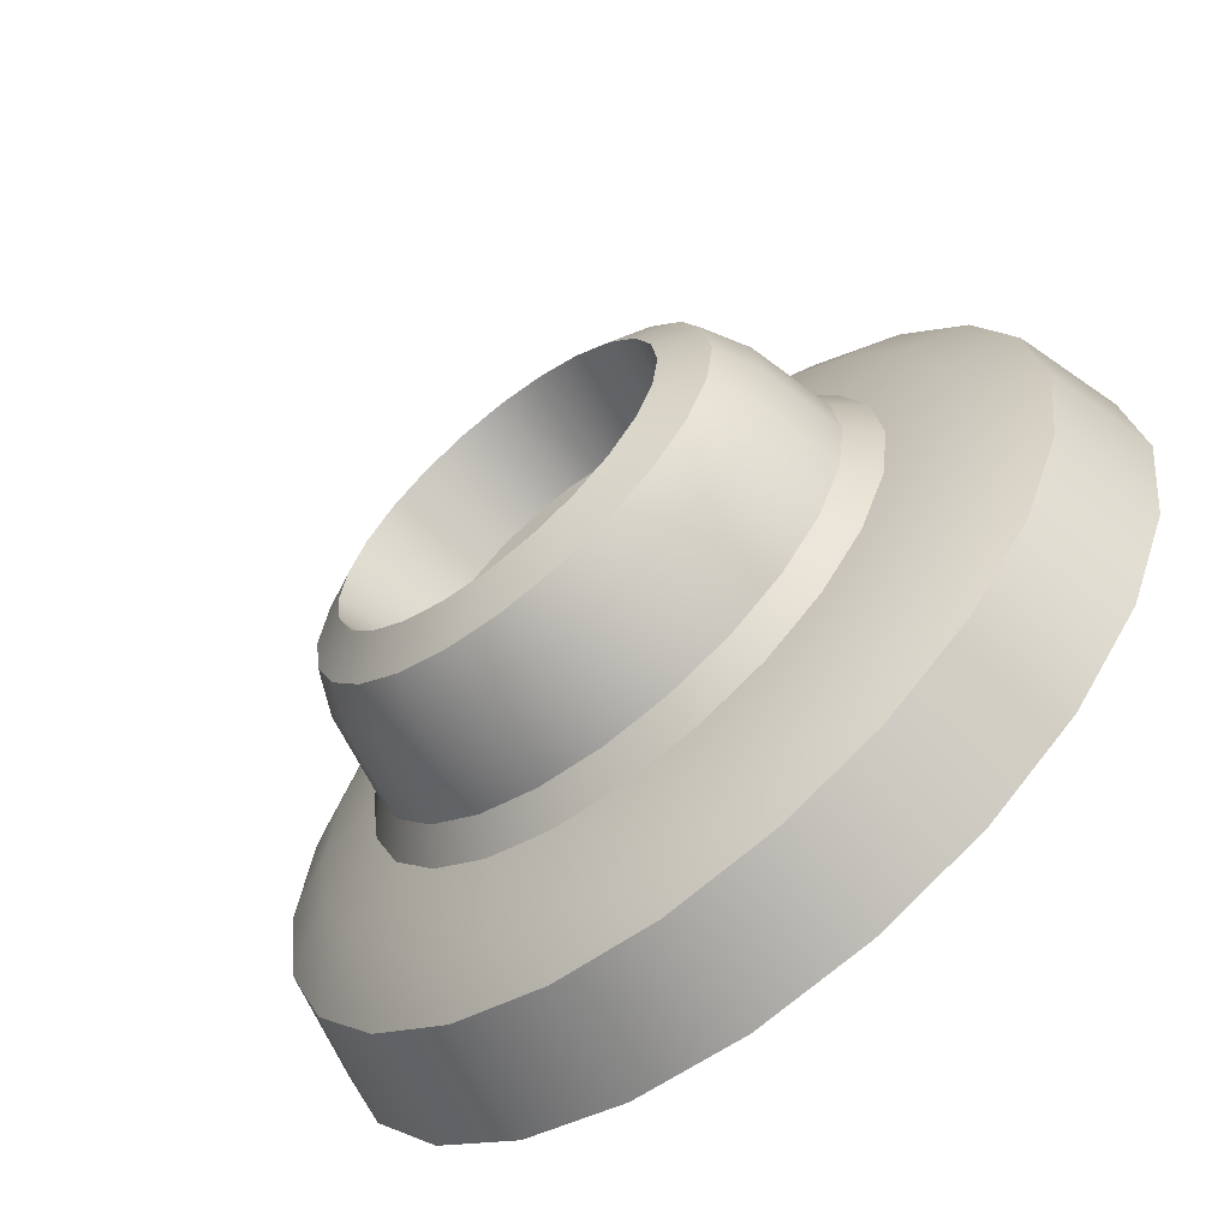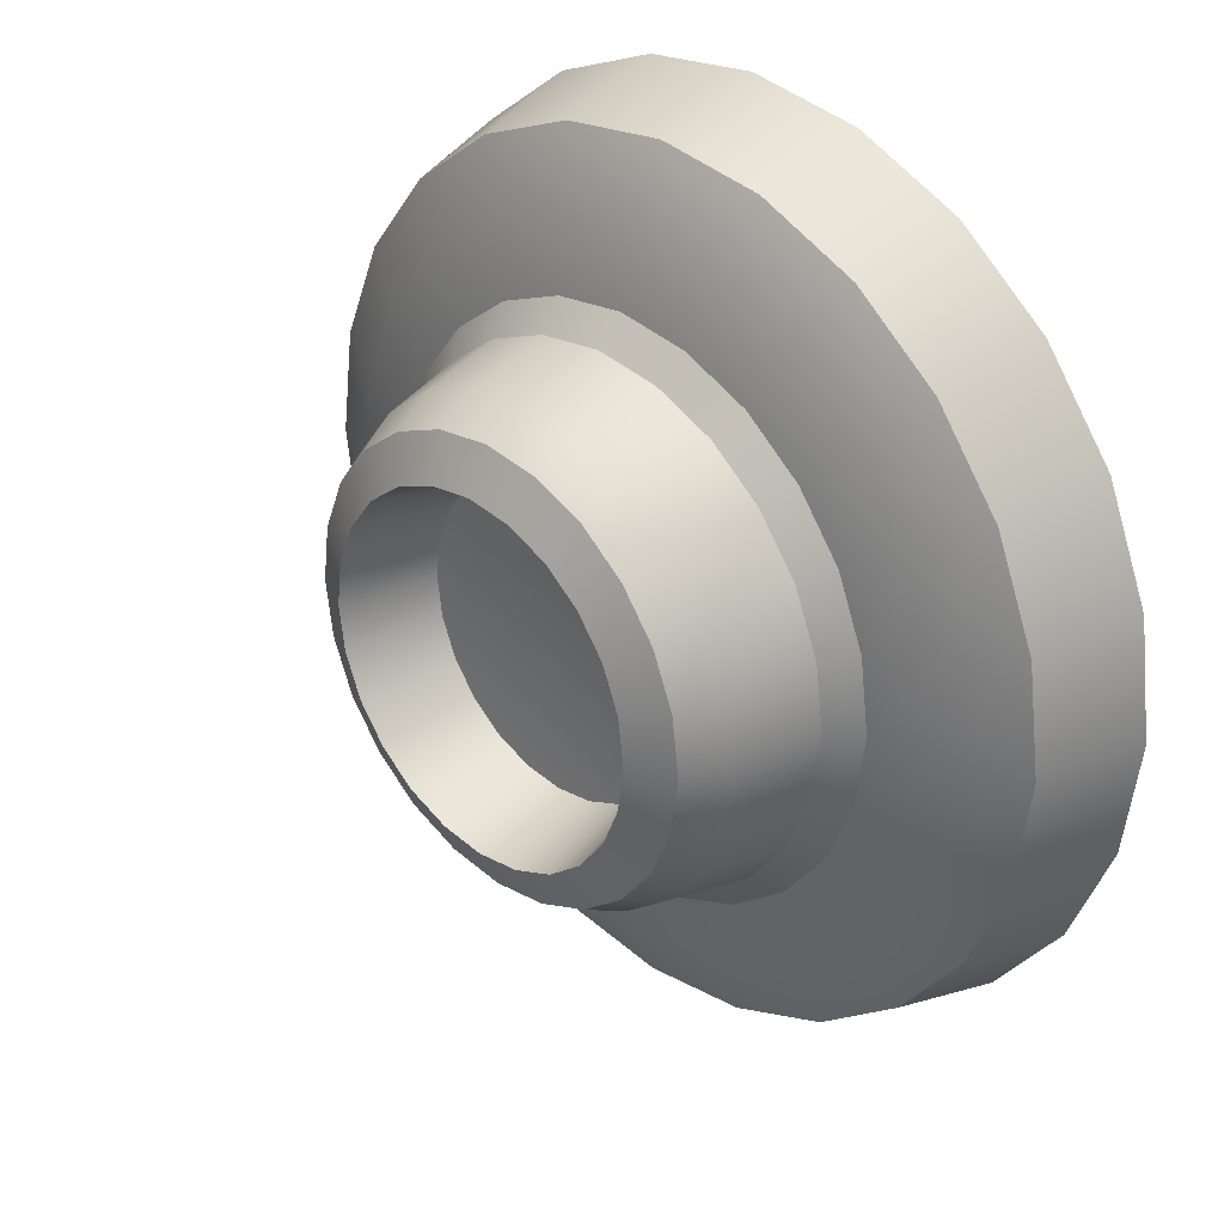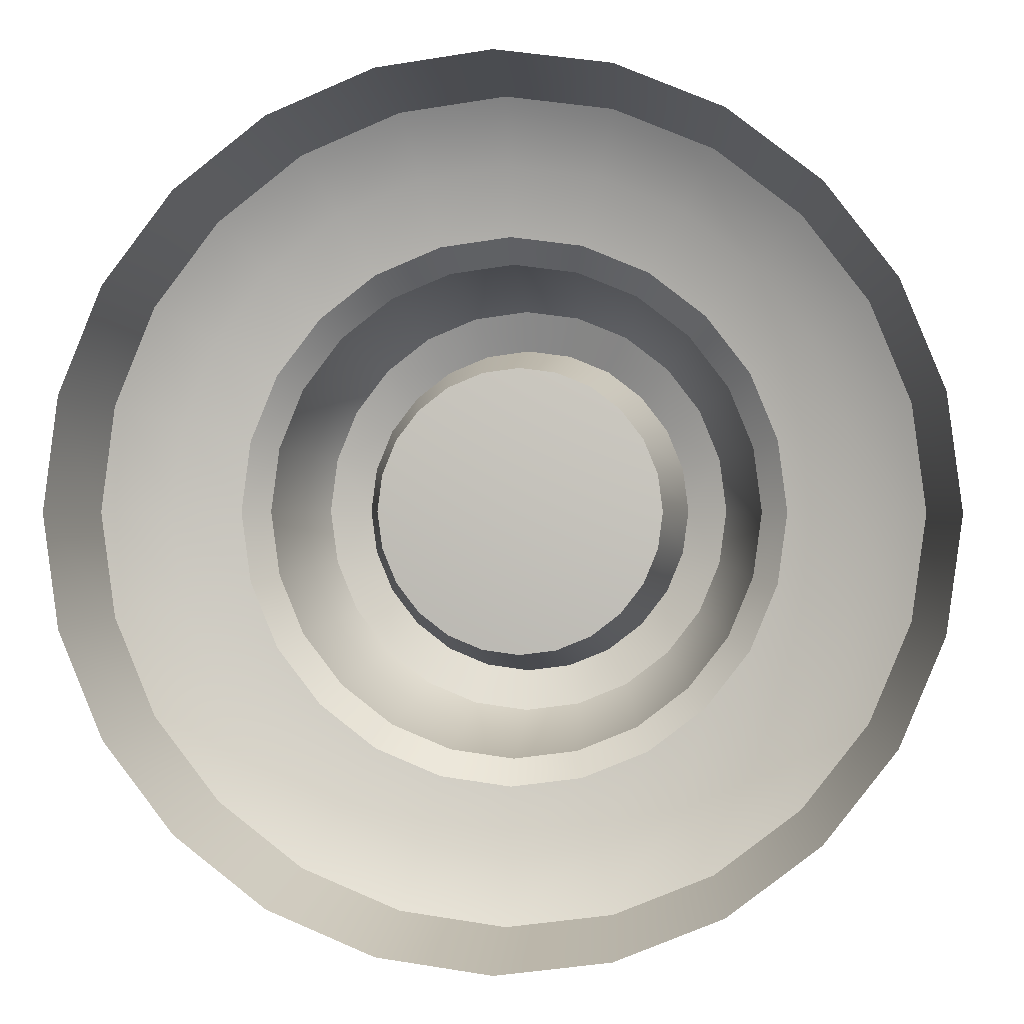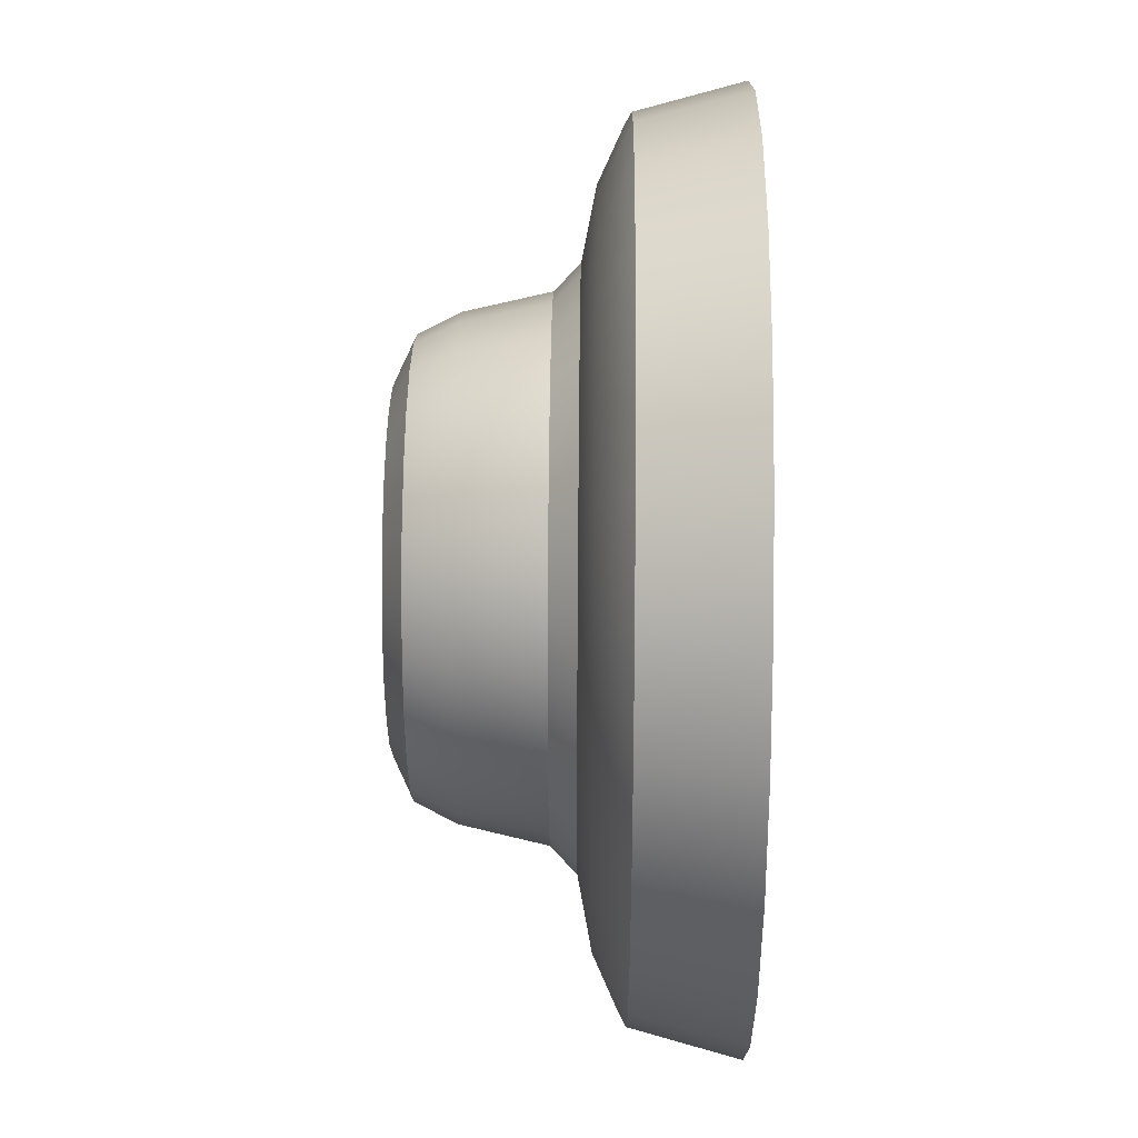
<metadata>
{"format":"obj","ext":"obj","renderer":"f3d","projection":"perspective","resolution":1024,"background":"white","views":[{"elev":-63.7,"azim":39.0,"up":"+Y"},{"elev":31.4,"azim":45.3,"up":"+Y"},{"elev":0.4,"azim":-173.4,"up":"+Y"},{"elev":36.6,"azim":90.6,"up":"+Y"}]}
</metadata>
<code>
o sponza_263
v -23.8 84.18 -25.78
v -23.87 84.16 -25.53
v -23.83 83.91 -25.53
v -23.77 83.91 -25.78
v -23.9 84.43 -25.78
v -23.96 84.4 -25.53
v -24.07 84.64 -25.78
v -24.12 84.6 -25.53
v -24.28 84.81 -25.78
v -24.32 84.75 -25.53
v -24.53 84.91 -25.78
v -24.55 84.85 -25.53
v -24.8 84.95 -25.78
v -24.8 84.88 -25.53
v -25.07 84.91 -25.78
v -25.05 84.85 -25.53
v -25.32 84.81 -25.78
v -25.28 84.75 -25.53
v -25.53 84.64 -25.78
v -25.48 84.6 -25.53
v -25.69 84.43 -25.78
v -25.64 84.4 -25.53
v -25.8 84.18 -25.78
v -25.73 84.16 -25.53
v -25.83 83.91 -25.78
v -25.77 83.91 -25.53
v -25.8 83.65 -25.78
v -25.73 83.66 -25.53
v -25.69 83.4 -25.78
v -25.64 83.43 -25.53
v -25.53 83.18 -25.78
v -25.48 83.23 -25.53
v -25.32 83.02 -25.78
v -25.28 83.08 -25.53
v -25.07 82.92 -25.78
v -25.05 82.98 -25.53
v -24.8 82.88 -25.78
v -24.8 82.95 -25.53
v -24.53 82.92 -25.78
v -24.55 82.98 -25.53
v -24.28 83.02 -25.78
v -24.32 83.08 -25.53
v -24.07 83.18 -25.78
v -24.12 83.23 -25.53
v -23.9 83.4 -25.78
v -23.96 83.43 -25.53
v -23.8 83.65 -25.78
v -23.87 83.66 -25.53
v -24.32 84.04 -25.08
v -24.27 84.06 -25.18
v -24.33 84.19 -25.18
v -24.37 84.16 -25.08
v -24.45 84.12 -25.04
v -24.41 84.02 -25.04
v -24.32 84.04 -25.08
v -24.37 84.16 -25.08
v -24.4 83.91 -25.04
v -24.3 83.91 -25.08
v -24.45 84.27 -25.08
v -24.41 84.3 -25.18
v -24.53 84.39 -25.18
v -24.55 84.35 -25.08
v -24.6 84.26 -25.04
v -24.51 84.2 -25.04
v -24.45 84.27 -25.08
v -24.55 84.35 -25.08
v -24.67 84.4 -25.08
v -24.66 84.44 -25.18
v -24.8 84.46 -25.18
v -24.8 84.41 -25.08
v -24.8 84.32 -25.04
v -24.69 84.3 -25.04
v -24.67 84.4 -25.08
v -24.8 84.41 -25.08
v -24.93 84.4 -25.08
v -24.94 84.44 -25.18
v -25.07 84.39 -25.18
v -25.05 84.35 -25.08
v -25 84.26 -25.04
v -24.9 84.3 -25.04
v -24.93 84.4 -25.08
v -25.05 84.35 -25.08
v -25.15 84.27 -25.08
v -25.18 84.3 -25.18
v -25.27 84.19 -25.18
v -25.23 84.16 -25.08
v -25.15 84.12 -25.04
v -25.08 84.2 -25.04
v -25.15 84.27 -25.08
v -25.23 84.16 -25.08
v -25.28 84.04 -25.08
v -25.33 84.06 -25.18
v -25.35 83.91 -25.18
v -25.3 83.91 -25.08
v -25.2 83.91 -25.04
v -25.19 84.02 -25.04
v -25.28 84.04 -25.08
v -25.3 83.91 -25.08
v -25.28 83.78 -25.08
v -25.33 83.77 -25.18
v -25.27 83.64 -25.18
v -25.23 83.66 -25.08
v -25.15 83.71 -25.04
v -25.19 83.81 -25.04
v -25.28 83.78 -25.08
v -25.23 83.66 -25.08
v -25.15 83.56 -25.08
v -25.18 83.53 -25.18
v -25.07 83.44 -25.18
v -25.05 83.48 -25.08
v -25 83.56 -25.04
v -25.08 83.63 -25.04
v -25.15 83.56 -25.08
v -25.05 83.48 -25.08
v -24.93 83.43 -25.08
v -24.94 83.39 -25.18
v -24.8 83.37 -25.18
v -24.8 83.41 -25.08
v -24.8 83.51 -25.04
v -24.9 83.52 -25.04
v -24.93 83.43 -25.08
v -24.8 83.41 -25.08
v -24.67 83.43 -25.08
v -24.66 83.39 -25.18
v -24.53 83.44 -25.18
v -24.55 83.48 -25.08
v -24.6 83.56 -25.04
v -24.69 83.52 -25.04
v -24.67 83.43 -25.08
v -24.55 83.48 -25.08
v -24.45 83.56 -25.08
v -24.41 83.53 -25.18
v -24.33 83.64 -25.18
v -24.37 83.66 -25.08
v -24.45 83.71 -25.04
v -24.51 83.63 -25.04
v -24.45 83.56 -25.08
v -24.37 83.66 -25.08
v -24.32 83.78 -25.08
v -24.27 83.77 -25.18
v -24.25 83.91 -25.18
v -24.3 83.91 -25.08
v -24.41 83.81 -25.04
v -24.32 83.78 -25.08
v -24.23 84.07 -25.37
v -24.29 84.21 -25.37
v -24.21 83.91 -25.37
v -24.38 84.33 -25.37
v -24.5 84.43 -25.37
v -24.65 84.48 -25.37
v -24.8 84.51 -25.37
v -24.95 84.48 -25.37
v -25.09 84.43 -25.37
v -25.22 84.33 -25.37
v -25.31 84.21 -25.37
v -25.37 84.07 -25.37
v -25.39 83.91 -25.37
v -25.37 83.76 -25.37
v -25.31 83.62 -25.37
v -25.22 83.5 -25.37
v -25.09 83.4 -25.37
v -24.95 83.34 -25.37
v -24.8 83.32 -25.37
v -24.65 83.34 -25.37
v -24.5 83.4 -25.37
v -24.38 83.5 -25.37
v -24.29 83.62 -25.37
v -24.23 83.76 -25.37
v -24.17 84.08 -25.43
v -24.01 84.12 -25.46
v -24.09 84.32 -25.46
v -24.23 84.24 -25.43
v -24.15 83.91 -25.43
v -23.98 83.91 -25.46
v -24.17 83.75 -25.43
v -24.01 83.7 -25.46
v -24.23 83.59 -25.43
v -24.09 83.51 -25.46
v -24.34 83.45 -25.43
v -24.22 83.34 -25.46
v -24.47 83.35 -25.43
v -24.39 83.21 -25.46
v -24.63 83.29 -25.43
v -24.59 83.13 -25.46
v -24.8 83.26 -25.43
v -24.8 83.1 -25.46
v -24.97 83.29 -25.43
v -25.01 83.13 -25.46
v -25.12 83.35 -25.43
v -25.21 83.21 -25.46
v -25.26 83.45 -25.43
v -25.37 83.34 -25.46
v -25.36 83.59 -25.43
v -25.5 83.51 -25.46
v -25.43 83.75 -25.43
v -25.58 83.7 -25.46
v -25.45 83.91 -25.43
v -25.61 83.91 -25.46
v -25.43 84.08 -25.43
v -25.58 84.12 -25.46
v -25.36 84.24 -25.43
v -25.5 84.32 -25.46
v -25.26 84.37 -25.43
v -25.37 84.49 -25.46
v -25.12 84.48 -25.43
v -25.21 84.62 -25.46
v -24.97 84.54 -25.43
v -25.01 84.7 -25.46
v -24.8 84.57 -25.43
v -24.8 84.73 -25.46
v -24.63 84.54 -25.43
v -24.59 84.7 -25.46
v -24.47 84.48 -25.43
v -24.39 84.62 -25.46
v -24.34 84.37 -25.43
v -24.22 84.49 -25.46
v -24.41 84.02 -25.04
v -24.46 84 -25.26
v -24.45 83.91 -25.26
v -24.4 83.91 -25.04
v -24.45 84.12 -25.04
v -24.49 84.09 -25.26
v -24.51 84.2 -25.04
v -24.55 84.16 -25.26
v -24.6 84.26 -25.04
v -24.62 84.22 -25.26
v -24.69 84.3 -25.04
v -24.71 84.25 -25.26
v -24.8 84.32 -25.04
v -24.8 84.26 -25.26
v -24.9 84.3 -25.04
v -24.89 84.25 -25.26
v -25 84.26 -25.04
v -24.97 84.22 -25.26
v -25.08 84.2 -25.04
v -25.05 84.16 -25.26
v -25.15 84.12 -25.04
v -25.1 84.09 -25.26
v -25.19 84.02 -25.04
v -25.14 84 -25.26
v -25.2 83.91 -25.04
v -25.15 83.91 -25.26
v -25.19 83.81 -25.04
v -25.14 83.82 -25.26
v -25.15 83.71 -25.04
v -25.1 83.74 -25.26
v -25.08 83.63 -25.04
v -25.05 83.67 -25.26
v -25 83.56 -25.04
v -24.97 83.61 -25.26
v -24.9 83.52 -25.04
v -24.89 83.58 -25.26
v -24.8 83.51 -25.04
v -24.8 83.56 -25.26
v -24.69 83.52 -25.04
v -24.71 83.58 -25.26
v -24.6 83.56 -25.04
v -24.62 83.61 -25.26
v -24.51 83.63 -25.04
v -24.55 83.67 -25.26
v -24.45 83.71 -25.04
v -24.49 83.74 -25.26
v -24.41 83.81 -25.04
v -24.46 83.82 -25.26
v -24.45 83.91 -25.26
v -24.46 84 -25.26
v -24.8 83.91 -25.28
v -24.49 84.09 -25.26
v -24.55 84.16 -25.26
v -24.62 84.22 -25.26
v -24.71 84.25 -25.26
v -24.8 84.26 -25.26
v -24.89 84.25 -25.26
v -24.97 84.22 -25.26
v -25.05 84.16 -25.26
v -25.1 84.09 -25.26
v -25.14 84 -25.26
v -25.15 83.91 -25.26
v -25.14 83.82 -25.26
v -25.1 83.74 -25.26
v -25.05 83.67 -25.26
v -24.97 83.61 -25.26
v -24.89 83.58 -25.26
v -24.8 83.56 -25.26
v -24.71 83.58 -25.26
v -24.62 83.61 -25.26
v -24.55 83.67 -25.26
v -24.49 83.74 -25.26
v -24.46 83.82 -25.26
v -23.99 84.38 -25.52
v -23.89 84.16 -25.52
v -23.87 84.16 -25.53
v -23.96 84.4 -25.53
v -23.86 83.91 -25.52
v -23.89 83.67 -25.52
v -23.87 83.66 -25.53
v -23.83 83.91 -25.53
v -23.99 83.45 -25.52
v -24.14 83.25 -25.52
v -24.12 83.23 -25.53
v -23.96 83.43 -25.53
v -24.33 83.1 -25.52
v -24.56 83.01 -25.52
v -24.55 82.98 -25.53
v -24.32 83.08 -25.53
v -24.8 82.98 -25.52
v -25.04 83.01 -25.52
v -25.05 82.98 -25.53
v -24.8 82.95 -25.53
v -25.27 83.1 -25.52
v -25.46 83.25 -25.52
v -25.48 83.23 -25.53
v -25.28 83.08 -25.53
v -25.61 83.45 -25.52
v -25.7 83.67 -25.52
v -25.73 83.66 -25.53
v -25.64 83.43 -25.53
v -25.73 83.91 -25.52
v -25.7 84.16 -25.52
v -25.73 84.16 -25.53
v -25.77 83.91 -25.53
v -25.61 84.38 -25.52
v -25.46 84.58 -25.52
v -25.48 84.6 -25.53
v -25.64 84.4 -25.53
v -25.27 84.72 -25.52
v -25.04 84.82 -25.52
v -25.05 84.85 -25.53
v -25.28 84.75 -25.53
v -24.8 84.85 -25.52
v -24.56 84.82 -25.52
v -24.55 84.85 -25.53
v -24.8 84.88 -25.53
v -24.33 84.72 -25.52
v -24.14 84.58 -25.52
v -24.12 84.6 -25.53
v -24.32 84.75 -25.53
v -24.17 84.08 -25.43
v -24.23 84.24 -25.43
v -24.29 84.21 -25.37
v -24.23 84.07 -25.37
v -24.15 83.91 -25.43
v -24.21 83.91 -25.37
v -24.34 84.37 -25.43
v -24.47 84.48 -25.43
v -24.5 84.43 -25.37
v -24.38 84.33 -25.37
v -24.63 84.54 -25.43
v -24.8 84.57 -25.43
v -24.8 84.51 -25.37
v -24.65 84.48 -25.37
v -24.97 84.54 -25.43
v -25.12 84.48 -25.43
v -25.09 84.43 -25.37
v -24.95 84.48 -25.37
v -25.26 84.37 -25.43
v -25.36 84.24 -25.43
v -25.31 84.21 -25.37
v -25.22 84.33 -25.37
v -25.43 84.08 -25.43
v -25.45 83.91 -25.43
v -25.39 83.91 -25.37
v -25.37 84.07 -25.37
v -25.43 83.75 -25.43
v -25.36 83.59 -25.43
v -25.31 83.62 -25.37
v -25.37 83.76 -25.37
v -25.26 83.45 -25.43
v -25.12 83.35 -25.43
v -25.09 83.4 -25.37
v -25.22 83.5 -25.37
v -24.97 83.29 -25.43
v -24.8 83.26 -25.43
v -24.8 83.32 -25.37
v -24.95 83.34 -25.37
v -24.63 83.29 -25.43
v -24.47 83.35 -25.43
v -24.5 83.4 -25.37
v -24.65 83.34 -25.37
v -24.34 83.45 -25.43
v -24.23 83.59 -25.43
v -24.29 83.62 -25.37
v -24.38 83.5 -25.37
v -24.17 83.75 -25.43
v -24.23 83.76 -25.37
f 1 2 3
f 1 3 4
f 2 1 5
f 2 5 6
f 7 8 6
f 7 6 5
f 9 10 8
f 9 8 7
f 11 12 10
f 11 10 9
f 13 14 12
f 13 12 11
f 15 16 14
f 15 14 13
f 17 18 16
f 17 16 15
f 19 20 18
f 19 18 17
f 21 22 20
f 21 20 19
f 23 24 22
f 23 22 21
f 25 26 24
f 25 24 23
f 27 28 26
f 27 26 25
f 29 30 28
f 29 28 27
f 31 32 30
f 31 30 29
f 33 34 32
f 33 32 31
f 35 36 34
f 35 34 33
f 37 38 36
f 37 36 35
f 39 40 38
f 39 38 37
f 41 42 40
f 41 40 39
f 43 44 42
f 43 42 41
f 45 46 44
f 45 44 43
f 47 48 46
f 47 46 45
f 4 3 48
f 4 48 47
f 49 50 51
f 49 51 52
f 53 54 55
f 53 55 56
f 55 54 57
f 55 57 58
f 59 60 61
f 59 61 62
f 63 64 65
f 63 65 66
f 65 64 53
f 65 53 56
f 67 68 69
f 67 69 70
f 71 72 73
f 71 73 74
f 73 72 63
f 73 63 66
f 75 76 77
f 75 77 78
f 79 80 81
f 79 81 82
f 81 80 71
f 81 71 74
f 83 84 85
f 83 85 86
f 87 88 89
f 87 89 90
f 89 88 79
f 89 79 82
f 91 92 93
f 91 93 94
f 95 96 97
f 95 97 98
f 97 96 87
f 97 87 90
f 99 100 101
f 99 101 102
f 103 104 105
f 103 105 106
f 105 104 95
f 105 95 98
f 107 108 109
f 107 109 110
f 111 112 113
f 111 113 114
f 113 112 103
f 113 103 106
f 115 116 117
f 115 117 118
f 119 120 121
f 119 121 122
f 121 120 111
f 121 111 114
f 123 124 125
f 123 125 126
f 127 128 129
f 127 129 130
f 129 128 119
f 129 119 122
f 131 132 133
f 131 133 134
f 135 136 137
f 135 137 138
f 137 136 127
f 137 127 130
f 139 140 141
f 139 141 142
f 57 143 144
f 57 144 58
f 144 143 135
f 144 135 138
f 51 50 145
f 51 145 146
f 147 145 50
f 147 50 141
f 61 60 148
f 61 148 149
f 146 148 60
f 146 60 51
f 69 68 150
f 69 150 151
f 149 150 68
f 149 68 61
f 77 76 152
f 77 152 153
f 151 152 76
f 151 76 69
f 85 84 154
f 85 154 155
f 153 154 84
f 153 84 77
f 93 92 156
f 93 156 157
f 155 156 92
f 155 92 85
f 101 100 158
f 101 158 159
f 157 158 100
f 157 100 93
f 109 108 160
f 109 160 161
f 159 160 108
f 159 108 101
f 117 116 162
f 117 162 163
f 161 162 116
f 161 116 109
f 125 124 164
f 125 164 165
f 163 164 124
f 163 124 117
f 133 132 166
f 133 166 167
f 165 166 132
f 165 132 125
f 141 140 168
f 141 168 147
f 167 168 140
f 167 140 133
f 169 170 171
f 169 171 172
f 173 174 170
f 173 170 169
f 175 176 174
f 175 174 173
f 177 178 176
f 177 176 175
f 179 180 178
f 179 178 177
f 181 182 180
f 181 180 179
f 183 184 182
f 183 182 181
f 185 186 184
f 185 184 183
f 187 188 186
f 187 186 185
f 189 190 188
f 189 188 187
f 191 192 190
f 191 190 189
f 193 194 192
f 193 192 191
f 195 196 194
f 195 194 193
f 197 198 196
f 197 196 195
f 199 200 198
f 199 198 197
f 201 202 200
f 201 200 199
f 203 204 202
f 203 202 201
f 205 206 204
f 205 204 203
f 207 208 206
f 207 206 205
f 209 210 208
f 209 208 207
f 211 212 210
f 211 210 209
f 213 214 212
f 213 212 211
f 215 216 214
f 215 214 213
f 172 171 216
f 172 216 215
f 217 218 219
f 217 219 220
f 221 222 218
f 221 218 217
f 223 224 222
f 223 222 221
f 225 226 224
f 225 224 223
f 227 228 226
f 227 226 225
f 229 230 228
f 229 228 227
f 231 232 230
f 231 230 229
f 233 234 232
f 233 232 231
f 235 236 234
f 235 234 233
f 237 238 236
f 237 236 235
f 239 240 238
f 239 238 237
f 241 242 240
f 241 240 239
f 243 244 242
f 243 242 241
f 245 246 244
f 245 244 243
f 247 248 246
f 247 246 245
f 249 250 248
f 249 248 247
f 251 252 250
f 251 250 249
f 253 254 252
f 253 252 251
f 255 256 254
f 255 254 253
f 257 258 256
f 257 256 255
f 259 260 258
f 259 258 257
f 261 262 260
f 261 260 259
f 263 264 262
f 263 262 261
f 220 219 264
f 220 264 263
f 265 266 267
f 266 268 267
f 268 269 267
f 269 270 267
f 270 271 267
f 271 272 267
f 272 273 267
f 273 274 267
f 274 275 267
f 275 276 267
f 276 277 267
f 277 278 267
f 278 279 267
f 279 280 267
f 280 281 267
f 281 282 267
f 282 283 267
f 283 284 267
f 284 285 267
f 285 286 267
f 286 287 267
f 287 288 267
f 288 289 267
f 289 265 267
f 290 291 292
f 290 292 293
f 294 295 296
f 294 296 297
f 298 299 300
f 298 300 301
f 302 303 304
f 302 304 305
f 306 307 308
f 306 308 309
f 310 311 312
f 310 312 313
f 314 315 316
f 314 316 317
f 318 319 320
f 318 320 321
f 322 323 324
f 322 324 325
f 326 327 328
f 326 328 329
f 330 331 332
f 330 332 333
f 334 335 336
f 334 336 337
f 335 216 171
f 335 171 290
f 334 214 216
f 334 216 335
f 331 212 214
f 331 214 334
f 327 208 210
f 327 210 330
f 323 204 206
f 323 206 326
f 319 200 202
f 319 202 322
f 315 196 198
f 315 198 318
f 311 192 194
f 311 194 314
f 307 188 190
f 307 190 310
f 303 184 186
f 303 186 306
f 299 180 182
f 299 182 302
f 295 176 178
f 295 178 298
f 291 170 174
f 291 174 294
f 176 295 294
f 176 294 174
f 180 299 298
f 180 298 178
f 184 303 302
f 184 302 182
f 188 307 306
f 188 306 186
f 192 311 310
f 192 310 190
f 196 315 314
f 196 314 194
f 200 319 318
f 200 318 198
f 204 323 322
f 204 322 202
f 208 327 326
f 208 326 206
f 212 331 330
f 212 330 210
f 170 291 290
f 170 290 171
f 297 292 291
f 297 291 294
f 301 296 295
f 301 295 298
f 305 300 299
f 305 299 302
f 309 304 303
f 309 303 306
f 313 308 307
f 313 307 310
f 317 312 311
f 317 311 314
f 321 316 315
f 321 315 318
f 325 320 319
f 325 319 322
f 329 324 323
f 329 323 326
f 333 328 327
f 333 327 330
f 337 332 331
f 337 331 334
f 293 336 335
f 293 335 290
f 141 50 49
f 141 49 142
f 51 60 59
f 51 59 52
f 61 68 67
f 61 67 62
f 69 76 75
f 69 75 70
f 77 84 83
f 77 83 78
f 85 92 91
f 85 91 86
f 93 100 99
f 93 99 94
f 101 108 107
f 101 107 102
f 109 116 115
f 109 115 110
f 117 124 123
f 117 123 118
f 125 132 131
f 125 131 126
f 133 140 139
f 133 139 134
f 338 339 340
f 338 340 341
f 342 338 341
f 342 341 343
f 344 345 346
f 344 346 347
f 339 344 347
f 339 347 340
f 348 349 350
f 348 350 351
f 345 348 351
f 345 351 346
f 352 353 354
f 352 354 355
f 349 352 355
f 349 355 350
f 356 357 358
f 356 358 359
f 353 356 359
f 353 359 354
f 360 361 362
f 360 362 363
f 357 360 363
f 357 363 358
f 364 365 366
f 364 366 367
f 361 364 367
f 361 367 362
f 368 369 370
f 368 370 371
f 365 368 371
f 365 371 366
f 372 373 374
f 372 374 375
f 369 372 375
f 369 375 370
f 376 377 378
f 376 378 379
f 373 376 379
f 373 379 374
f 380 381 382
f 380 382 383
f 377 380 383
f 377 383 378
f 384 342 343
f 384 343 385
f 381 384 385
f 381 385 382

</code>
